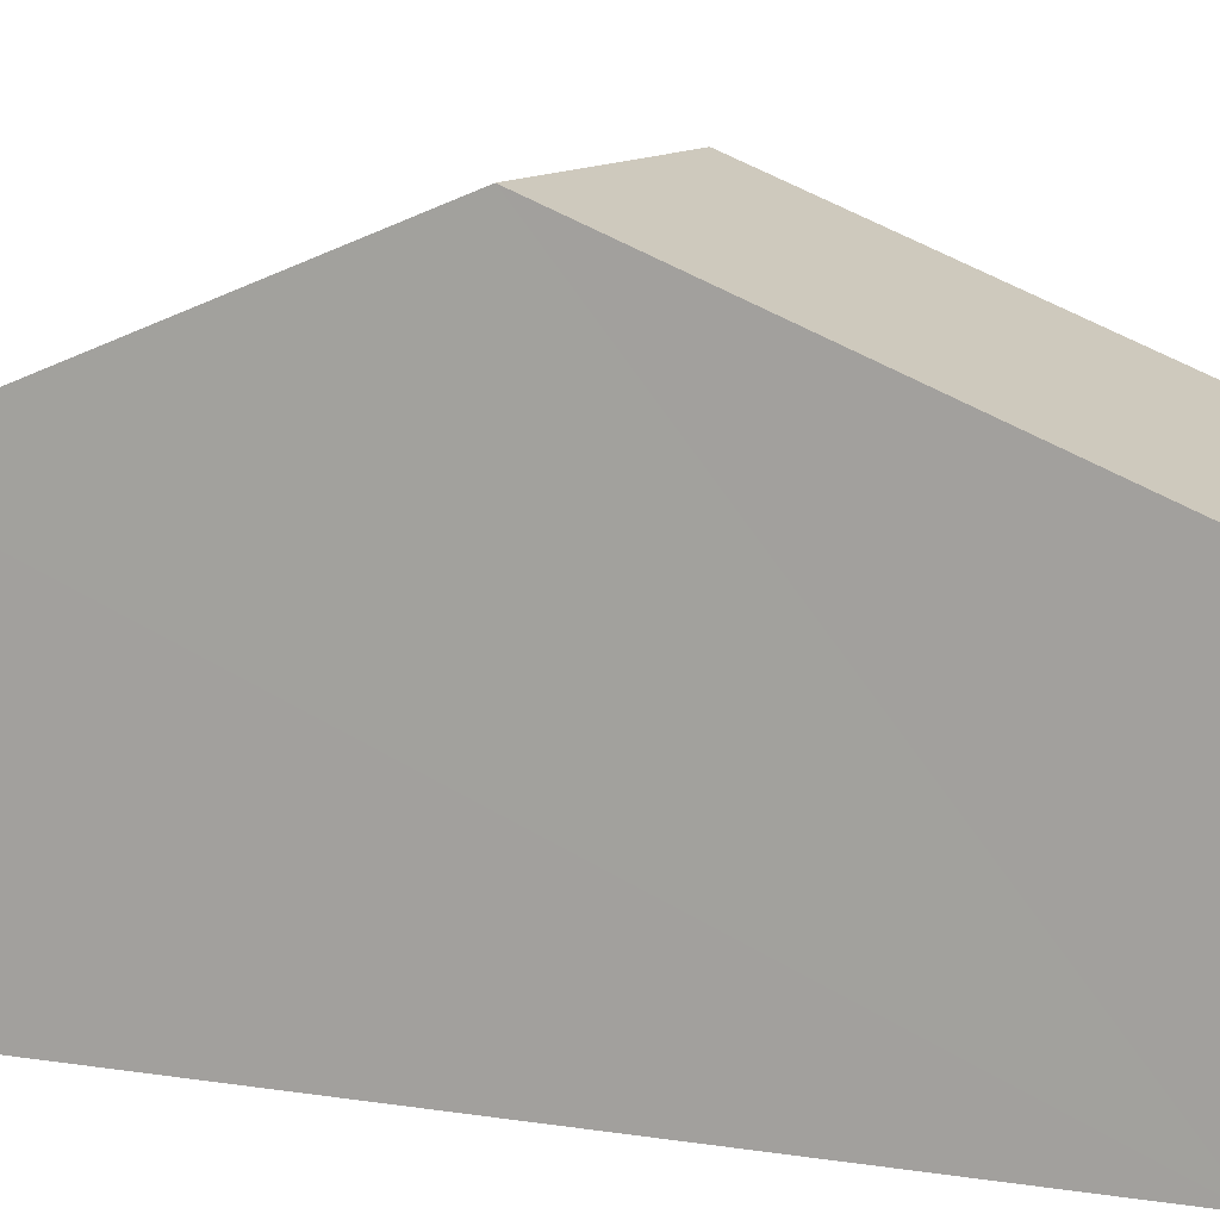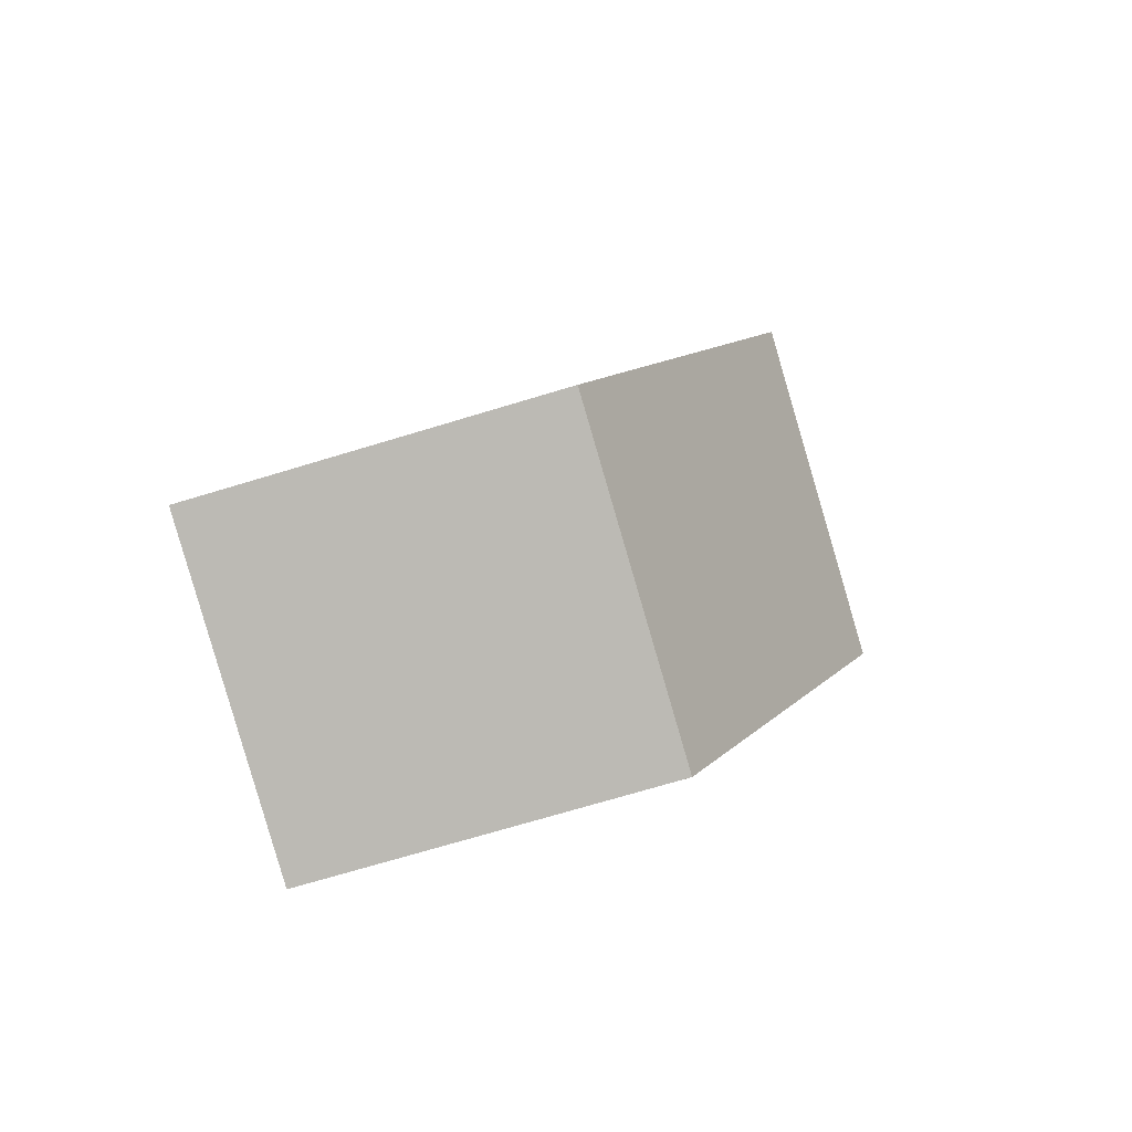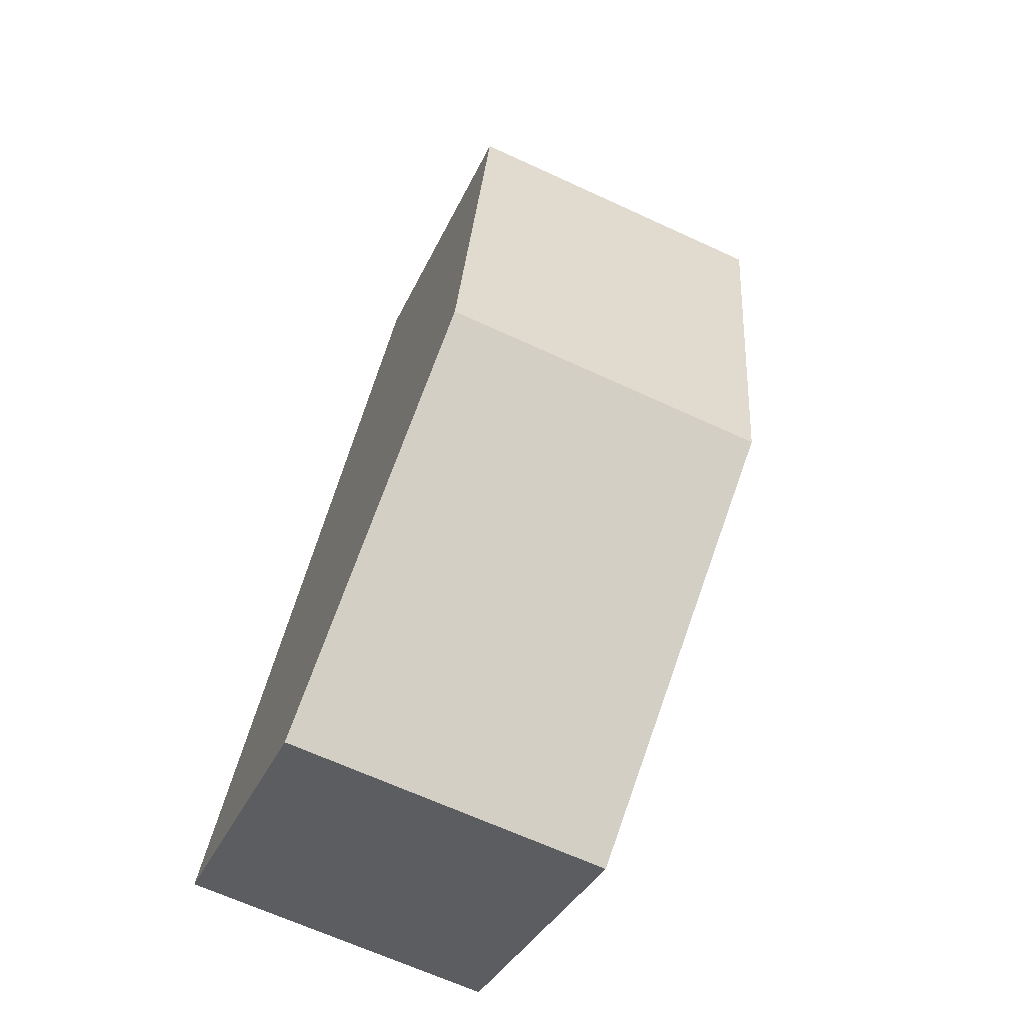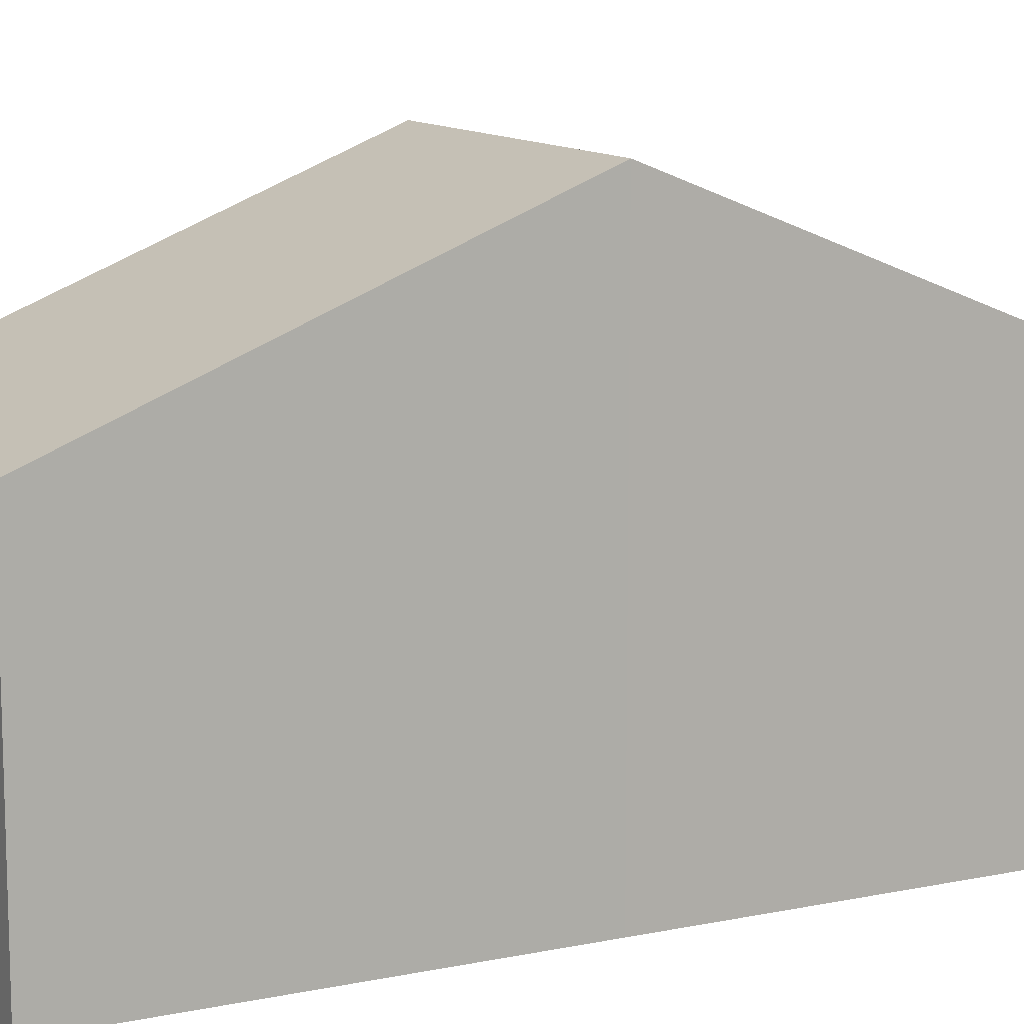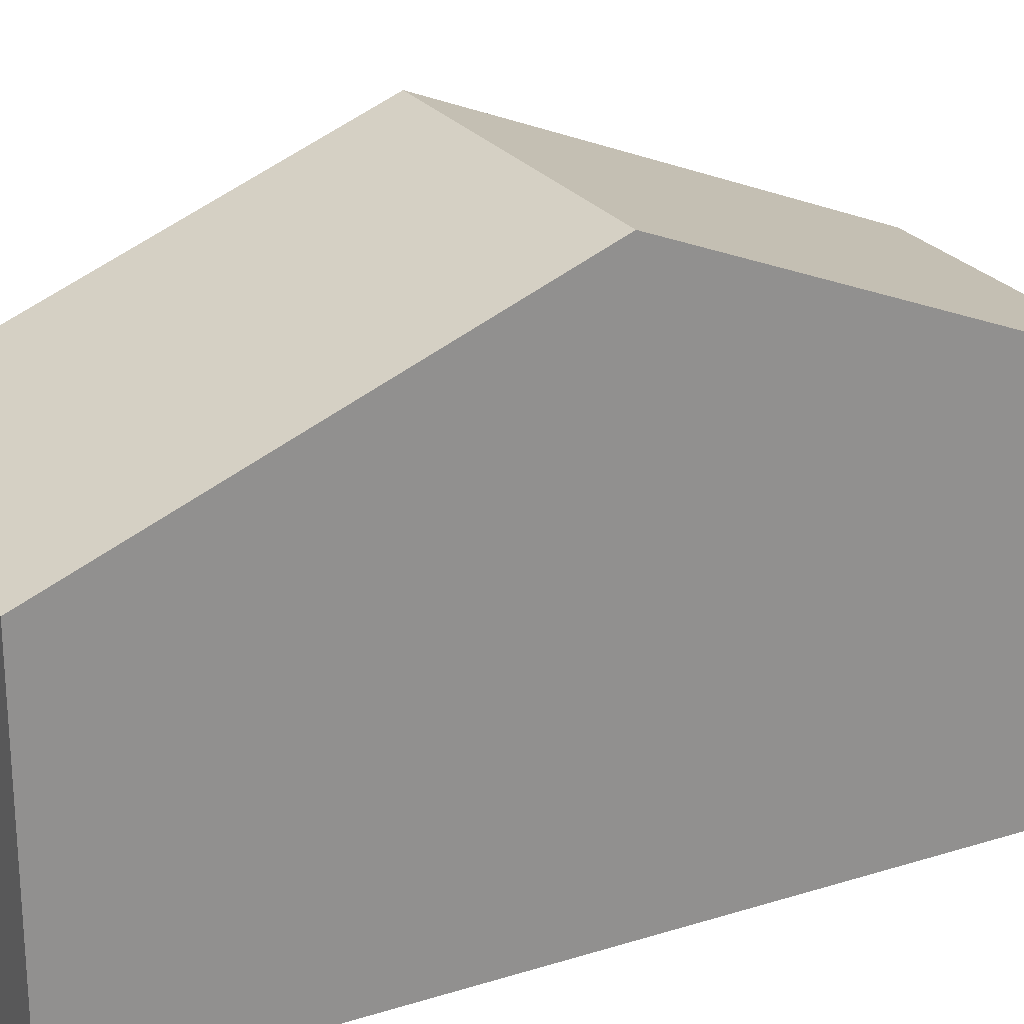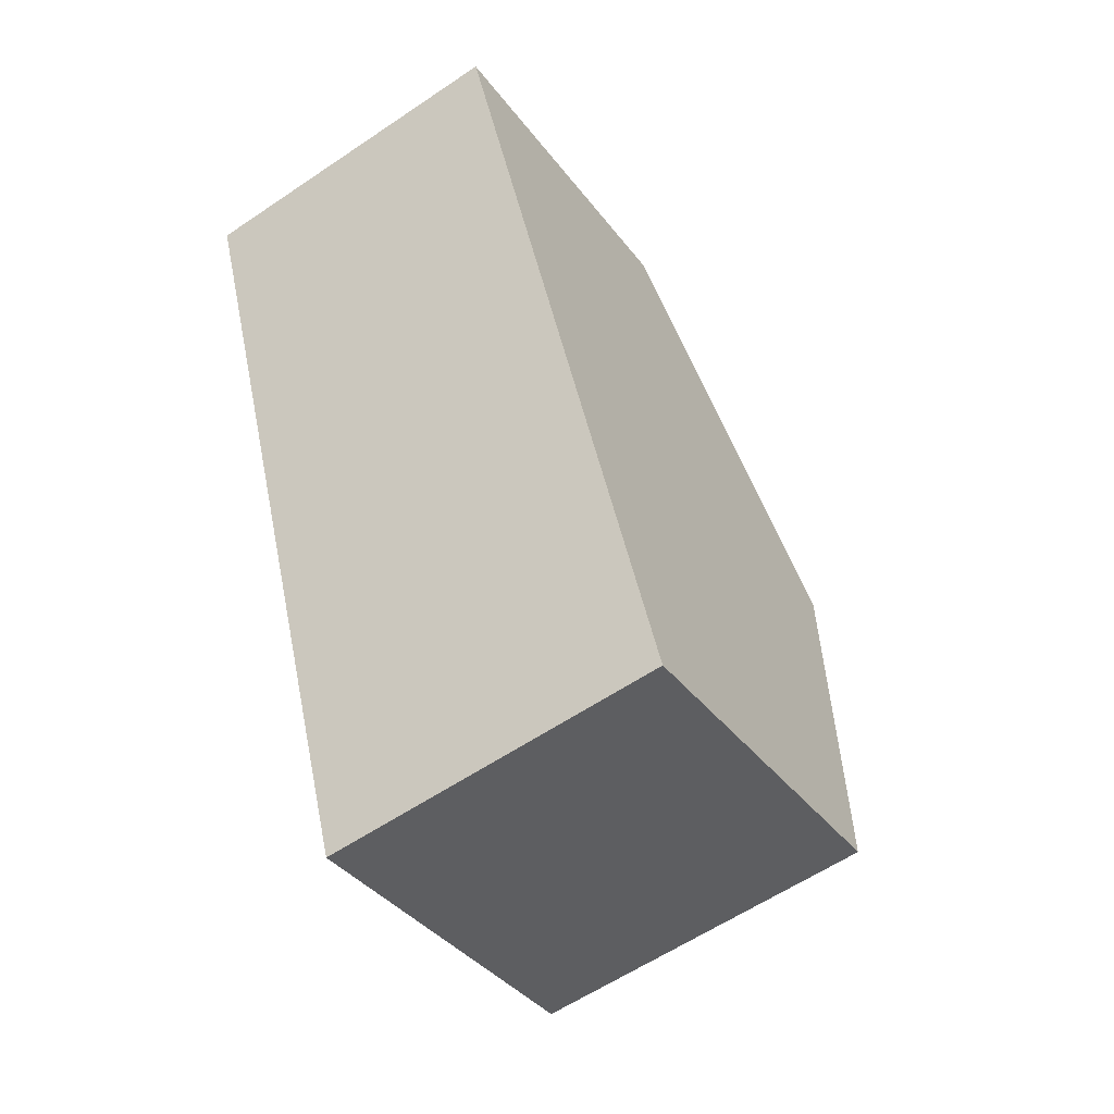
<metadata>
{"format":"obj","ext":"obj","renderer":"f3d","projection":"perspective","resolution":1024,"background":"white","views":[{"elev":10.4,"azim":-81.5,"up":"+Y"},{"elev":-72.0,"azim":106.8,"up":"+Z"},{"elev":-33.9,"azim":158.8,"up":"+Z"},{"elev":11.6,"azim":49.8,"up":"+Y"},{"elev":24.5,"azim":49.2,"up":"+Y"},{"elev":-37.0,"azim":32.1,"up":"+Z"}]}
</metadata>
<code>
v  1.625 2.845 -6.763
v  3.45 4.244 -2.766
v  4.26 2.845 -6.149
v  0.813 4.244 -3.382
v  2.641 2.845 0.616
v  0 2.845 1.742e-16
v  0 0 0
v  2.641 -3.772e-17 0.616
v  3.45 1.694e-16 -2.766
v  4.26 3.765e-16 -6.149
v  1.625 4.141e-16 -6.763
v  0.813 2.071e-16 -3.382
g defaultobject
f 1 2 3
f 2 1 4
f 5 4 6
f 4 5 2
f 7 5 6
f 5 7 8
f 8 2 5
f 2 8 9
f 2 9 3
f 3 9 10
f 10 1 3
f 1 10 11
f 4 7 6
f 7 4 1
f 7 1 12
f 12 1 11
f 9 11 10
f 11 9 12
f 12 9 8
f 12 8 7

</code>
